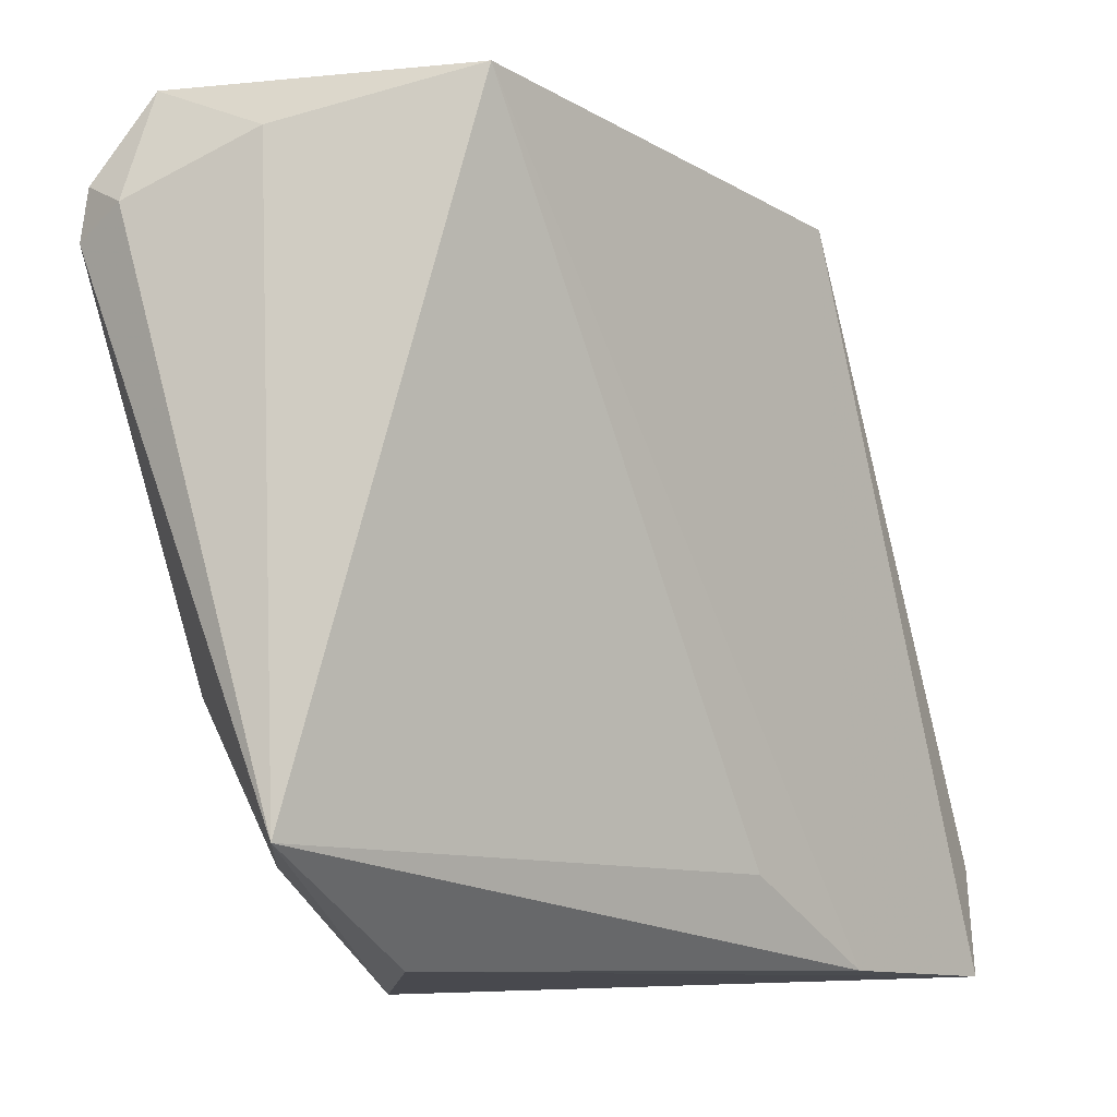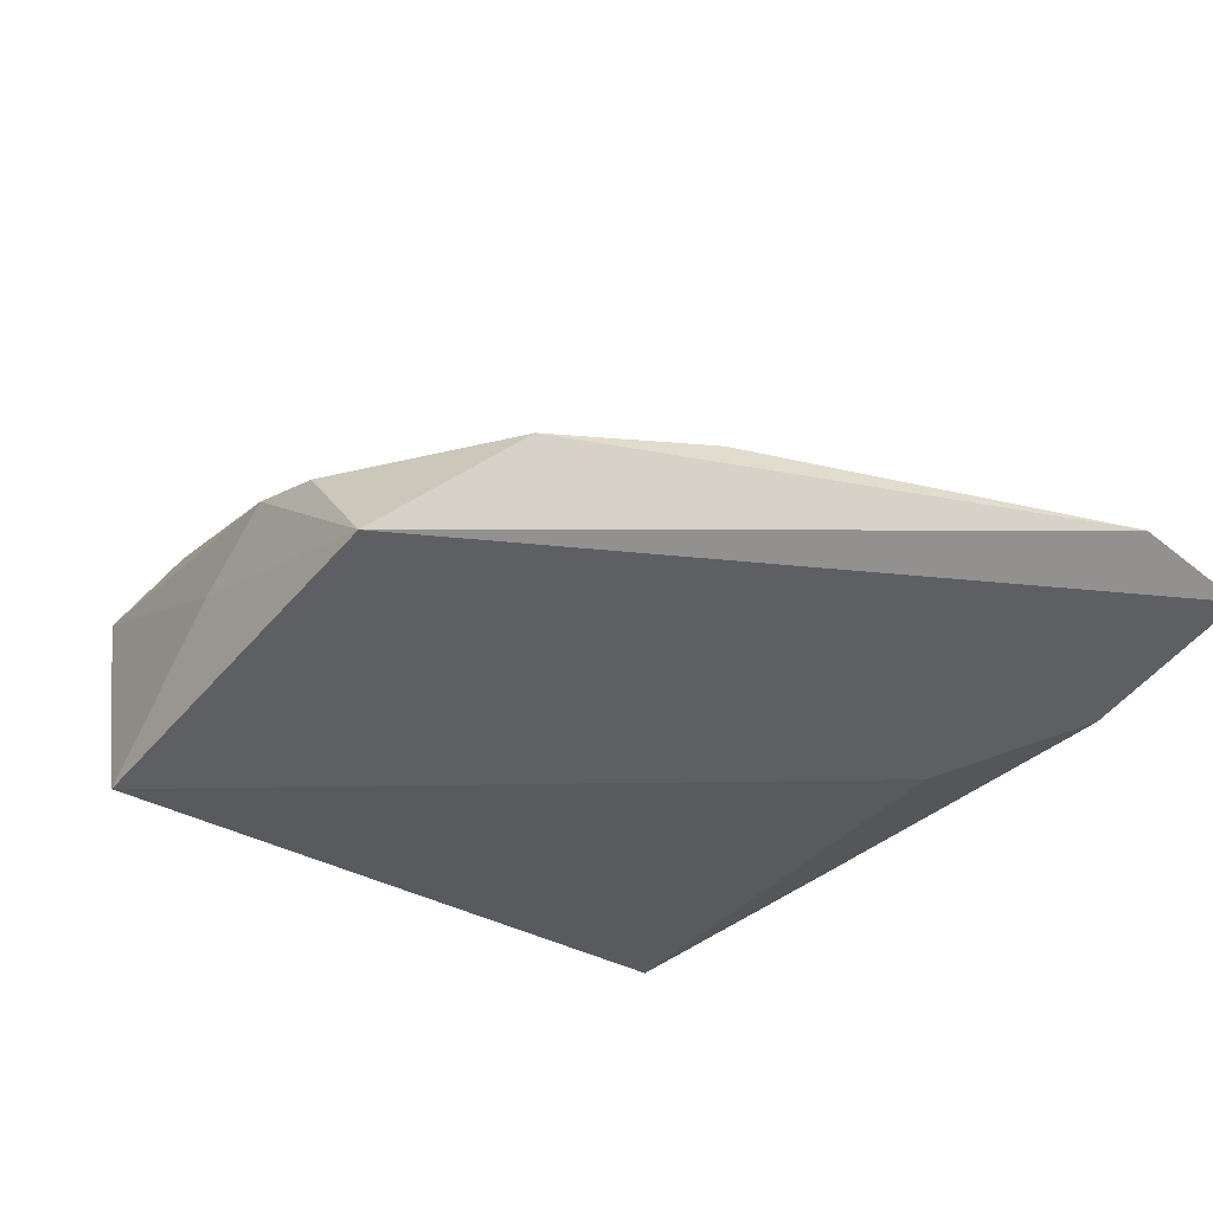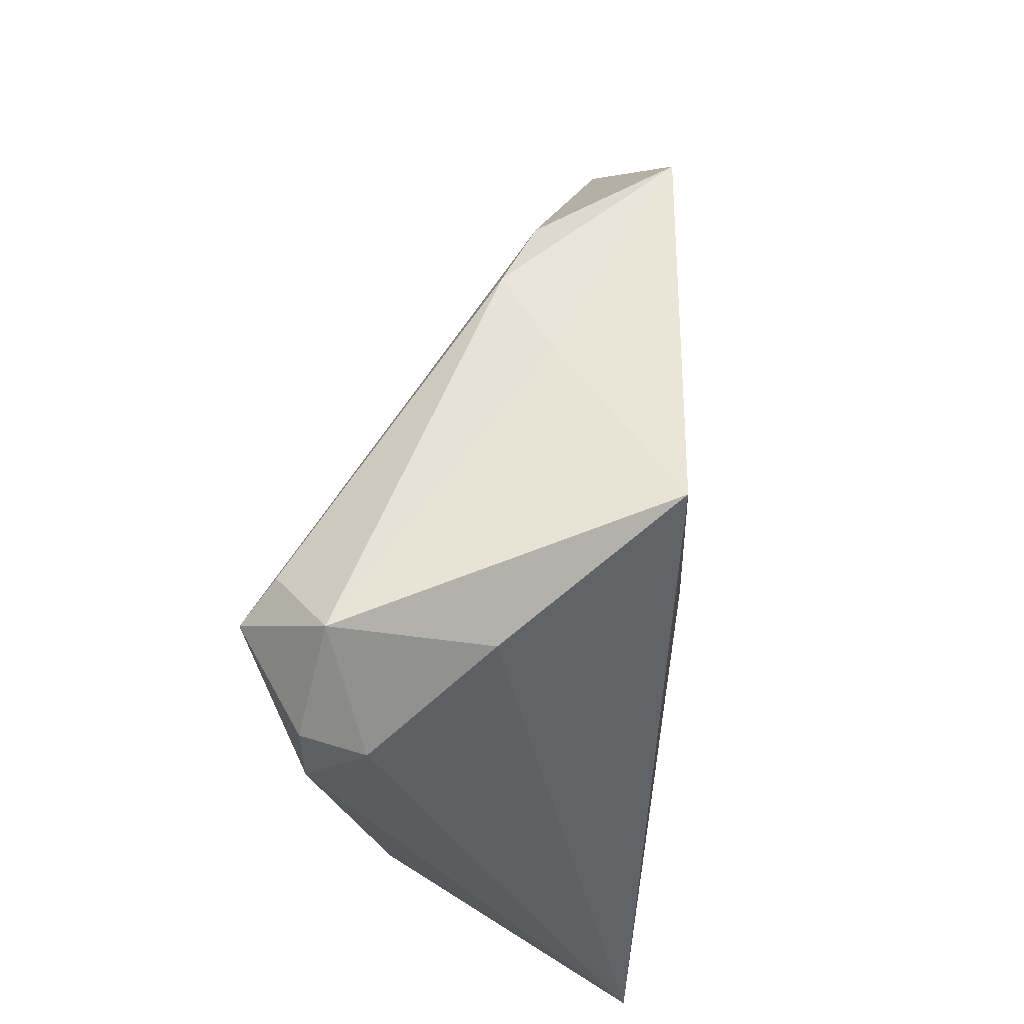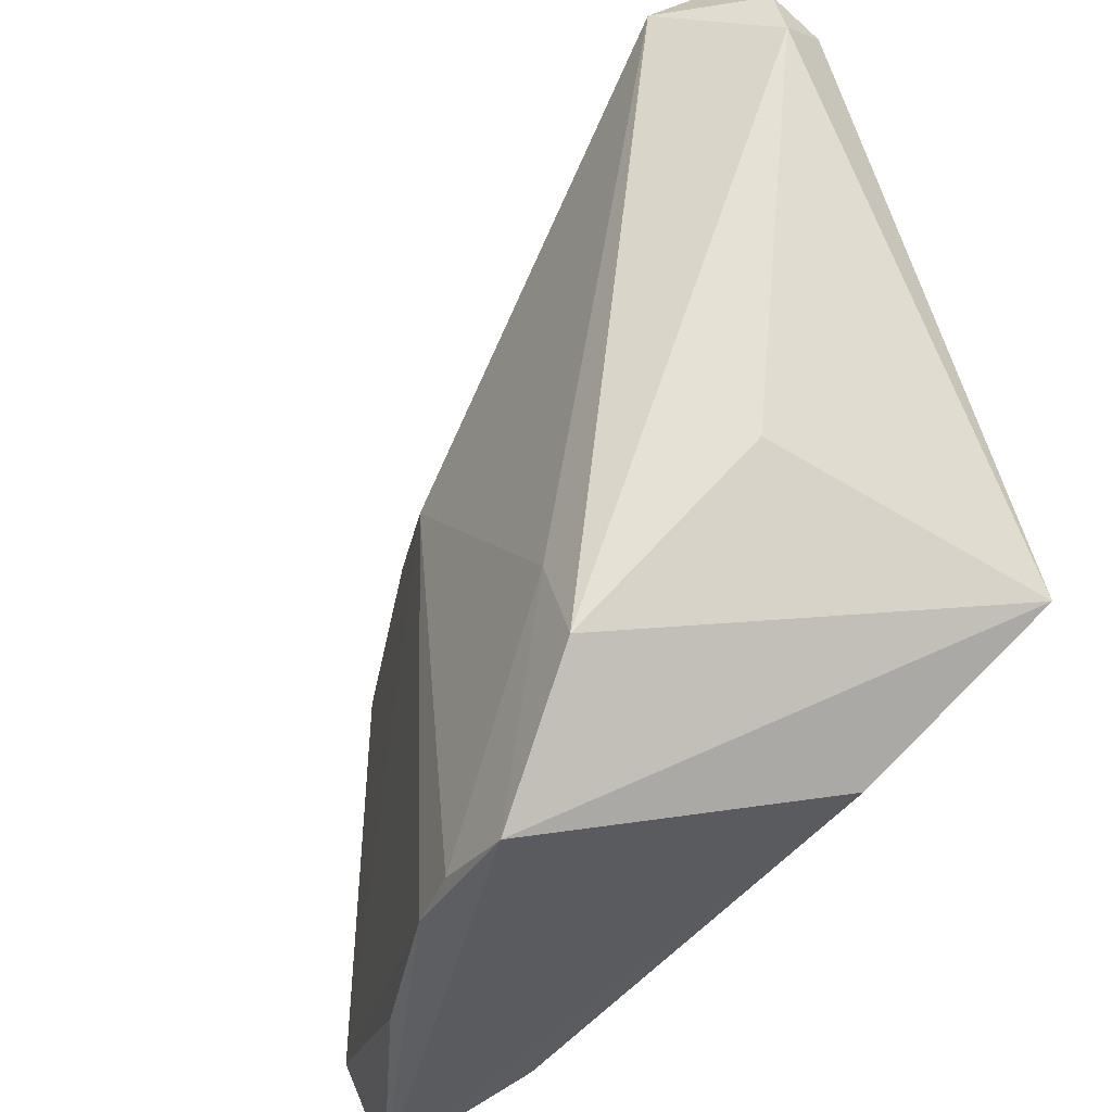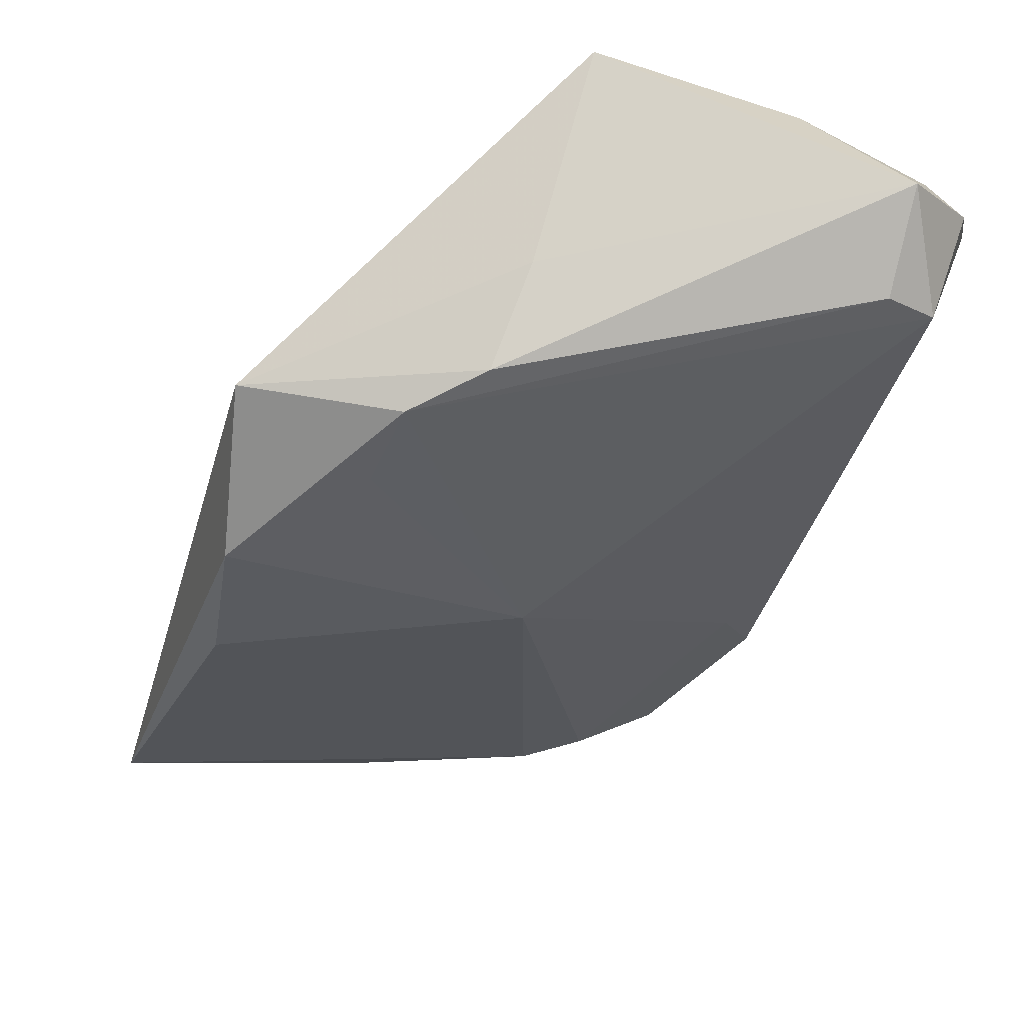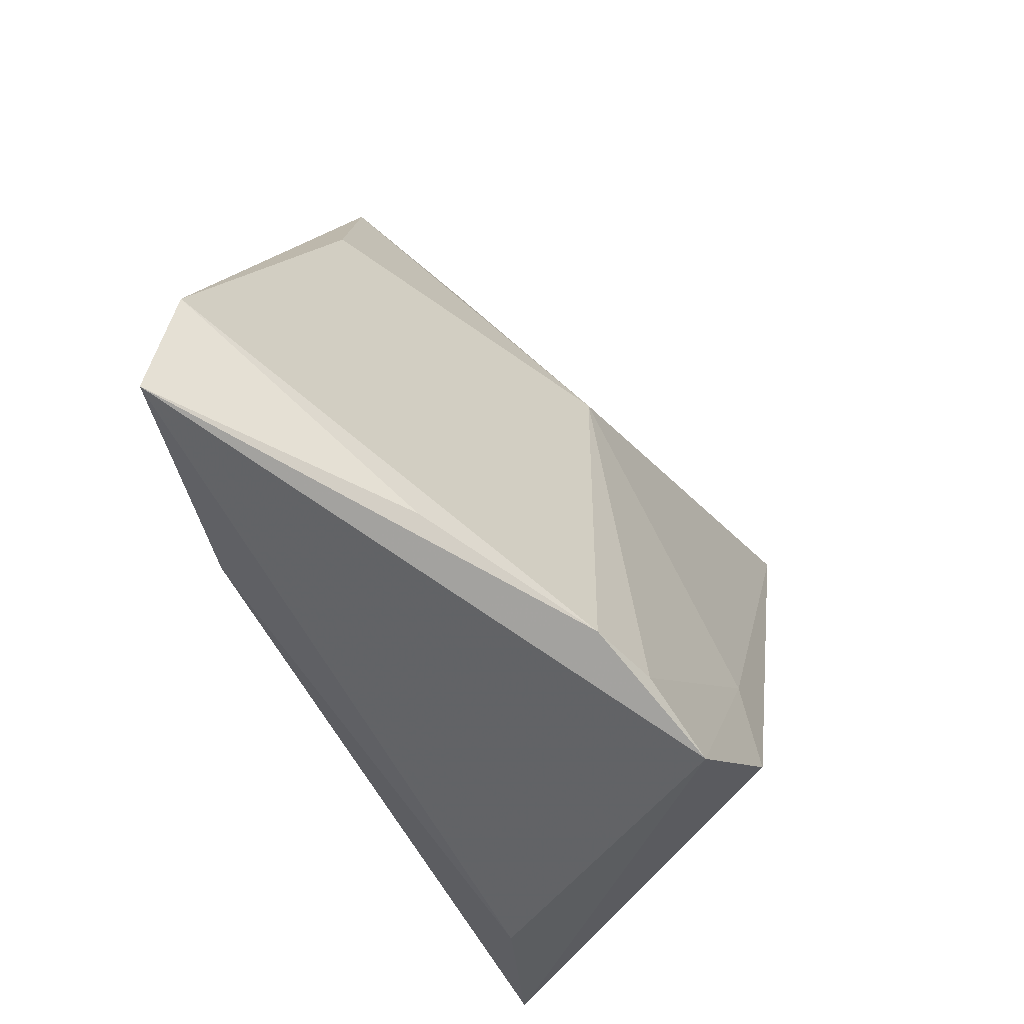
<metadata>
{"format":"obj","ext":"obj","renderer":"f3d","projection":"perspective","resolution":1024,"background":"white","views":[{"elev":1.4,"azim":142.3,"up":"+Y"},{"elev":-31.6,"azim":-111.7,"up":"+Z"},{"elev":59.2,"azim":98.8,"up":"+Y"},{"elev":-38.7,"azim":49.6,"up":"+Y"},{"elev":64.6,"azim":-33.6,"up":"+Y"},{"elev":-63.5,"azim":-65.5,"up":"+Y"}]}
</metadata>
<code>
v -0.03912 0.02082 -0.001012
v -0.05209 -0.04299 -0.01175
v -0.01126 0.03909 0.004446
v 0.02884 0.0408 -0.001423
v 0.02806 0.03635 0.02192
v 0.03144 0.04525 0.01288
v 0.01426 -0.02924 0.02022
v 0.03765 0.03611 0.0146
v -0.03105 0.03443 -0.009781
v 0.03885 0.03077 0.01417
v 0.02838 -0.01102 0.01032
v -0.006839 -0.04169 0.01636
v -0.01455 0.004773 0.01507
v -0.002293 0.04165 -0.001823
v 0.0244 0.03938 0.01908
v -0.03052 -0.04117 0.004198
v -0.0427 0.003899 -0.0004162
v -0.05452 -0.03224 -0.007981
v 0.01427 0.04604 -0.01597
v -0.02432 0.02823 0.003069
v 0.002536 -0.04299 0.01789
v 0.03706 -0.02112 -0.01597
v 0.01904 -0.03486 -0.009376
v 0.03778 0.03426 0.008687
v -0.0135 -0.04217 0.01405
v -0.01766 -0.02867 -0.01597
v -0.03226 -0.03972 -0.01466
v 0.01047 -0.01967 0.02006
v -0.01961 0.03626 0.002433
f 19 22 26
f 2 18 9
f 9 18 1
f 19 26 27
f 2 9 27
f 27 9 19
f 27 26 22
f 27 23 2
f 22 23 27
f 21 23 22
f 22 7 21
f 2 23 21
f 21 25 2
f 7 28 21
f 4 22 19
f 4 24 22
f 4 19 6
f 6 24 4
f 22 24 10
f 2 25 16
f 16 18 2
f 25 18 16
f 1 18 17
f 6 19 14
f 19 9 14
f 25 21 12
f 12 21 28
f 8 24 6
f 8 10 24
f 11 7 22
f 22 10 11
f 11 10 7
f 6 14 3
f 3 14 9
f 13 12 28
f 1 17 13
f 25 12 13
f 13 18 25
f 13 17 18
f 5 13 28
f 5 28 7
f 5 8 6
f 7 10 5
f 10 8 5
f 29 9 1
f 29 3 9
f 13 5 29
f 6 3 15
f 15 5 6
f 3 29 15
f 15 29 5
f 1 13 20
f 20 29 1
f 13 29 20

</code>
